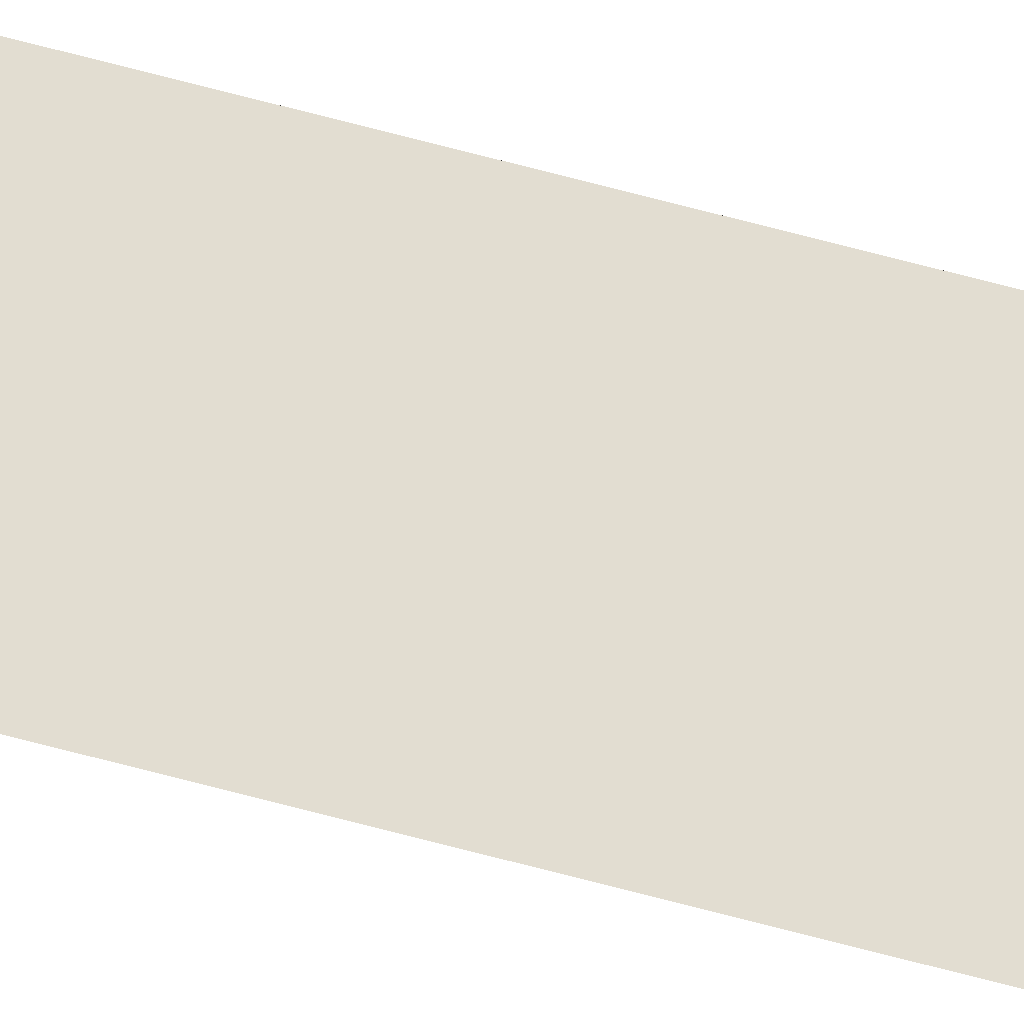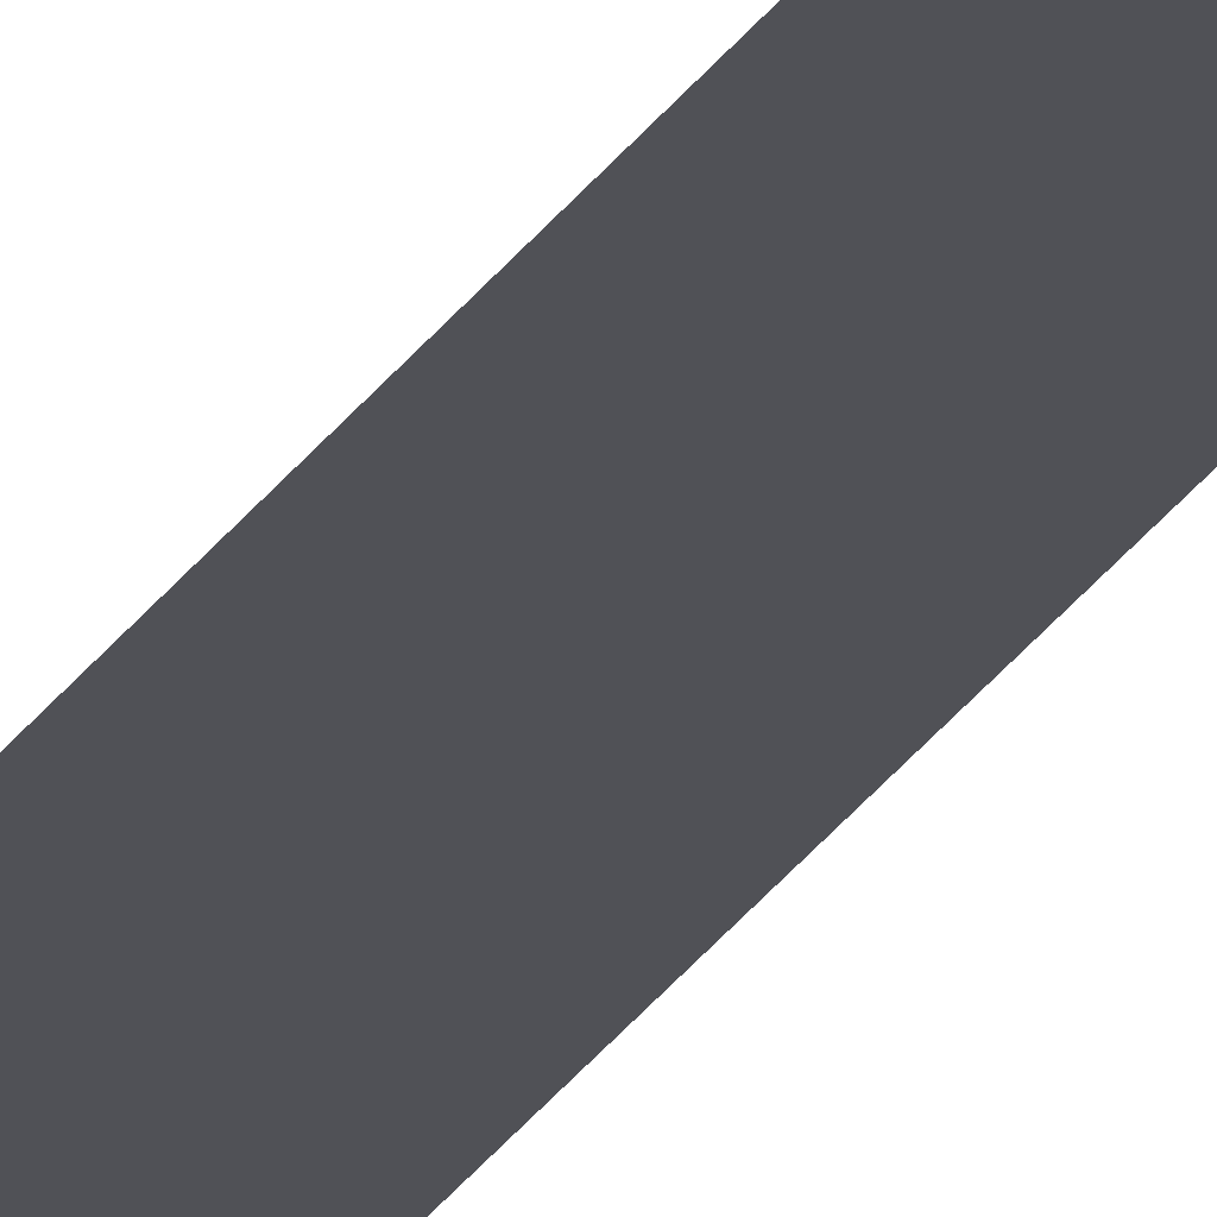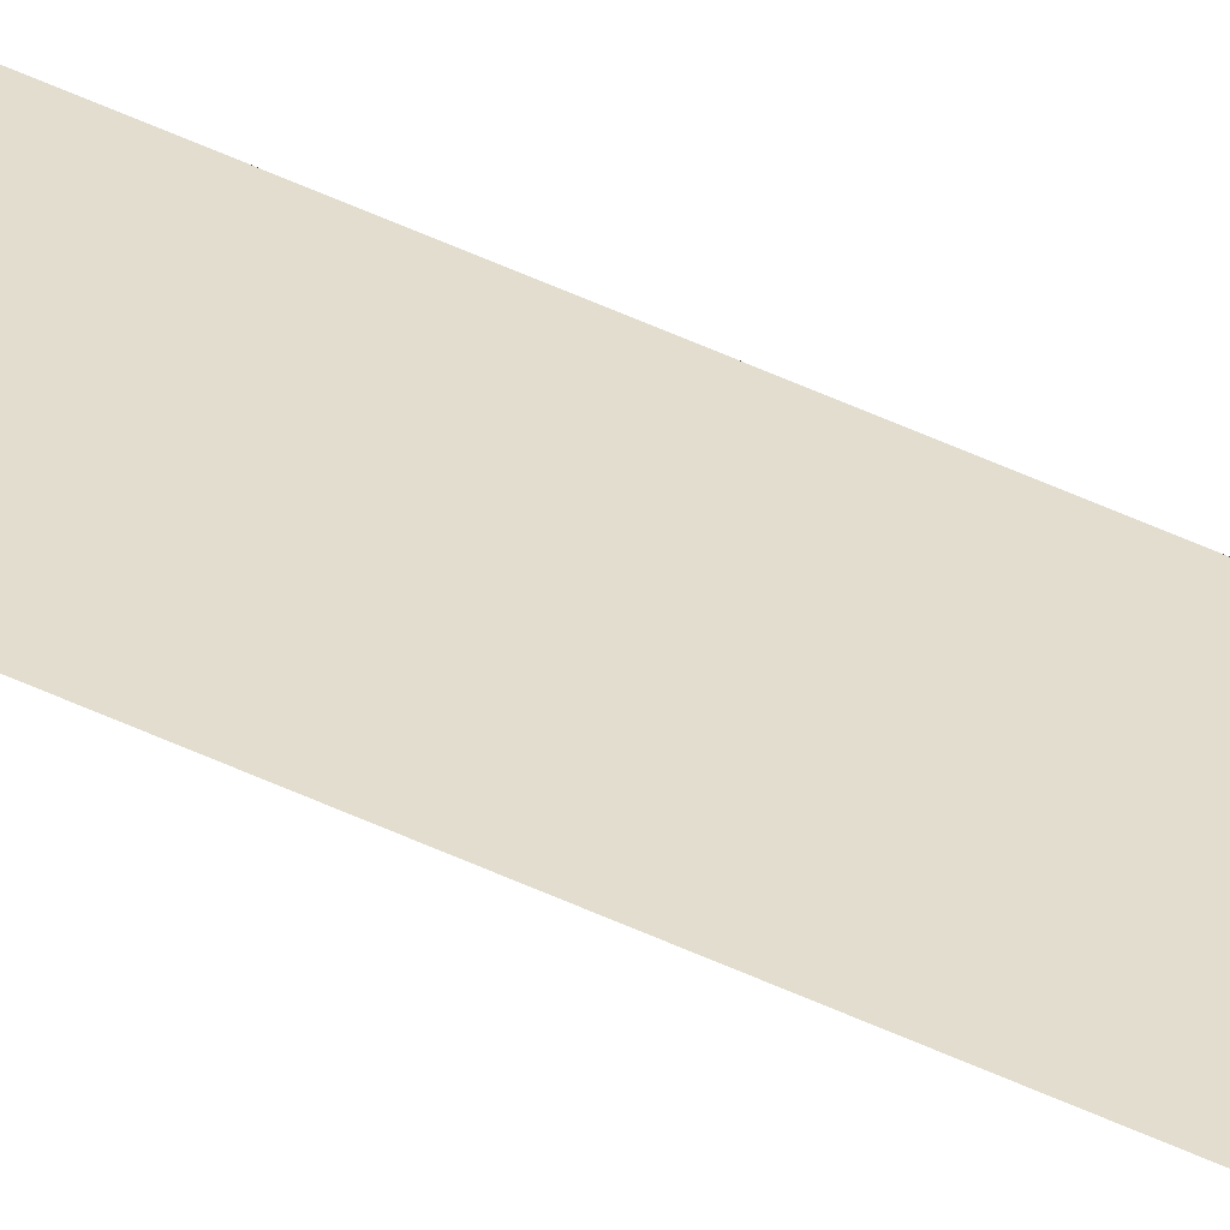
<metadata>
{"format":"obj","ext":"obj","renderer":"f3d","projection":"perspective","resolution":1024,"background":"white","views":[{"elev":68.4,"azim":-75.0,"up":"+Y"},{"elev":-20.5,"azim":-20.1,"up":"+Y"},{"elev":35.0,"azim":-55.0,"up":"+Y"}]}
</metadata>
<code>
o wall_obb.073_Mesh.078
v -136.8 4.508 -121.3
v -136.8 4.508 -136.6
v -136.8 4.508 -90.71
v -136.8 4.508 -95.81
v -136.8 4.508 -100.9
v -136.8 4.508 -106
v -136.8 4.508 -111.1
v -136.8 4.508 -116.2
v -136.8 4.508 -126.4
v -136.8 4.508 -131.5
v -137.3 4.508 -90.71
v -137.3 4.508 -95.81
v -137.3 4.508 -100.9
v -137.3 4.508 -106
v -137.3 4.508 -111.1
v -137.3 4.508 -116.2
v -137.3 4.508 -121.3
v -137.3 4.508 -126.4
v -137.3 4.508 -131.5
v -137.3 4.508 -136.6
f 3 4 5 6 7 8 1 9 10 2 20 19 18 17 16 15 14 13 12 11

</code>
